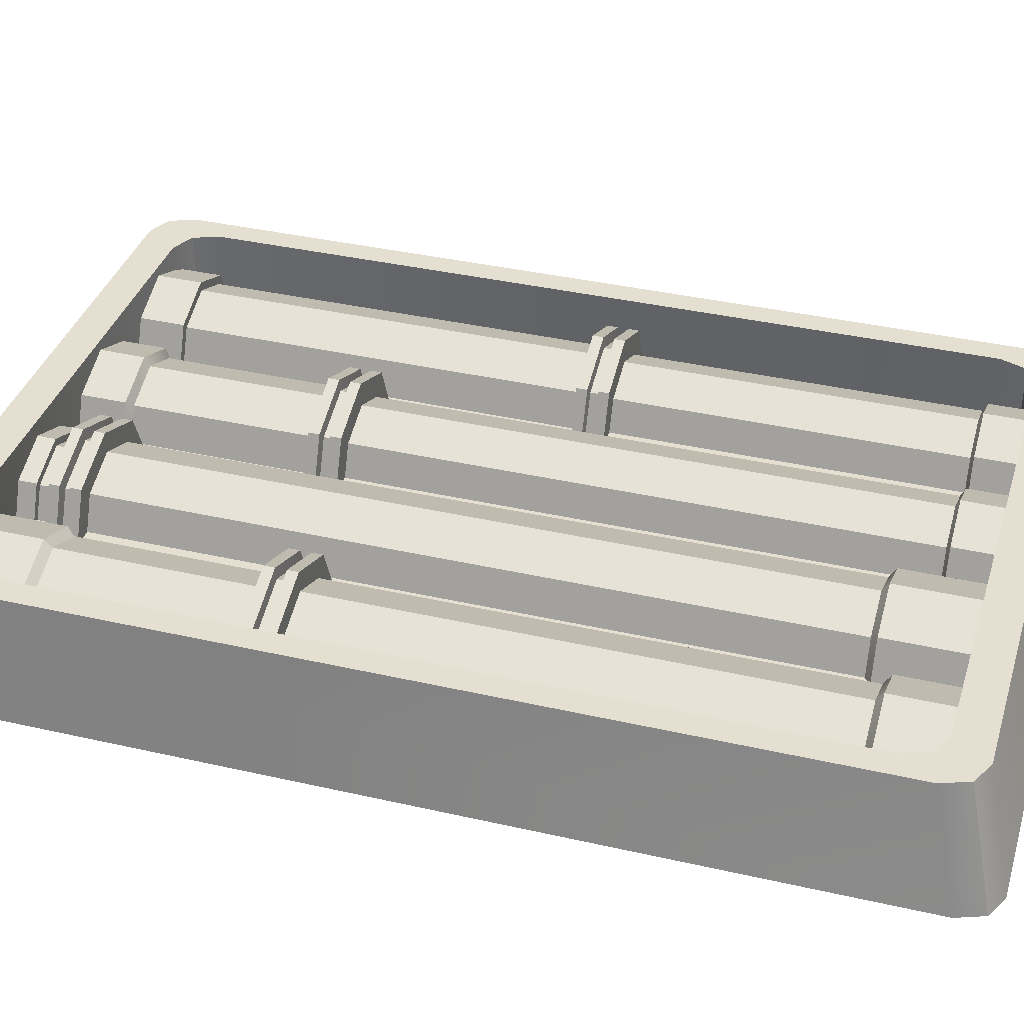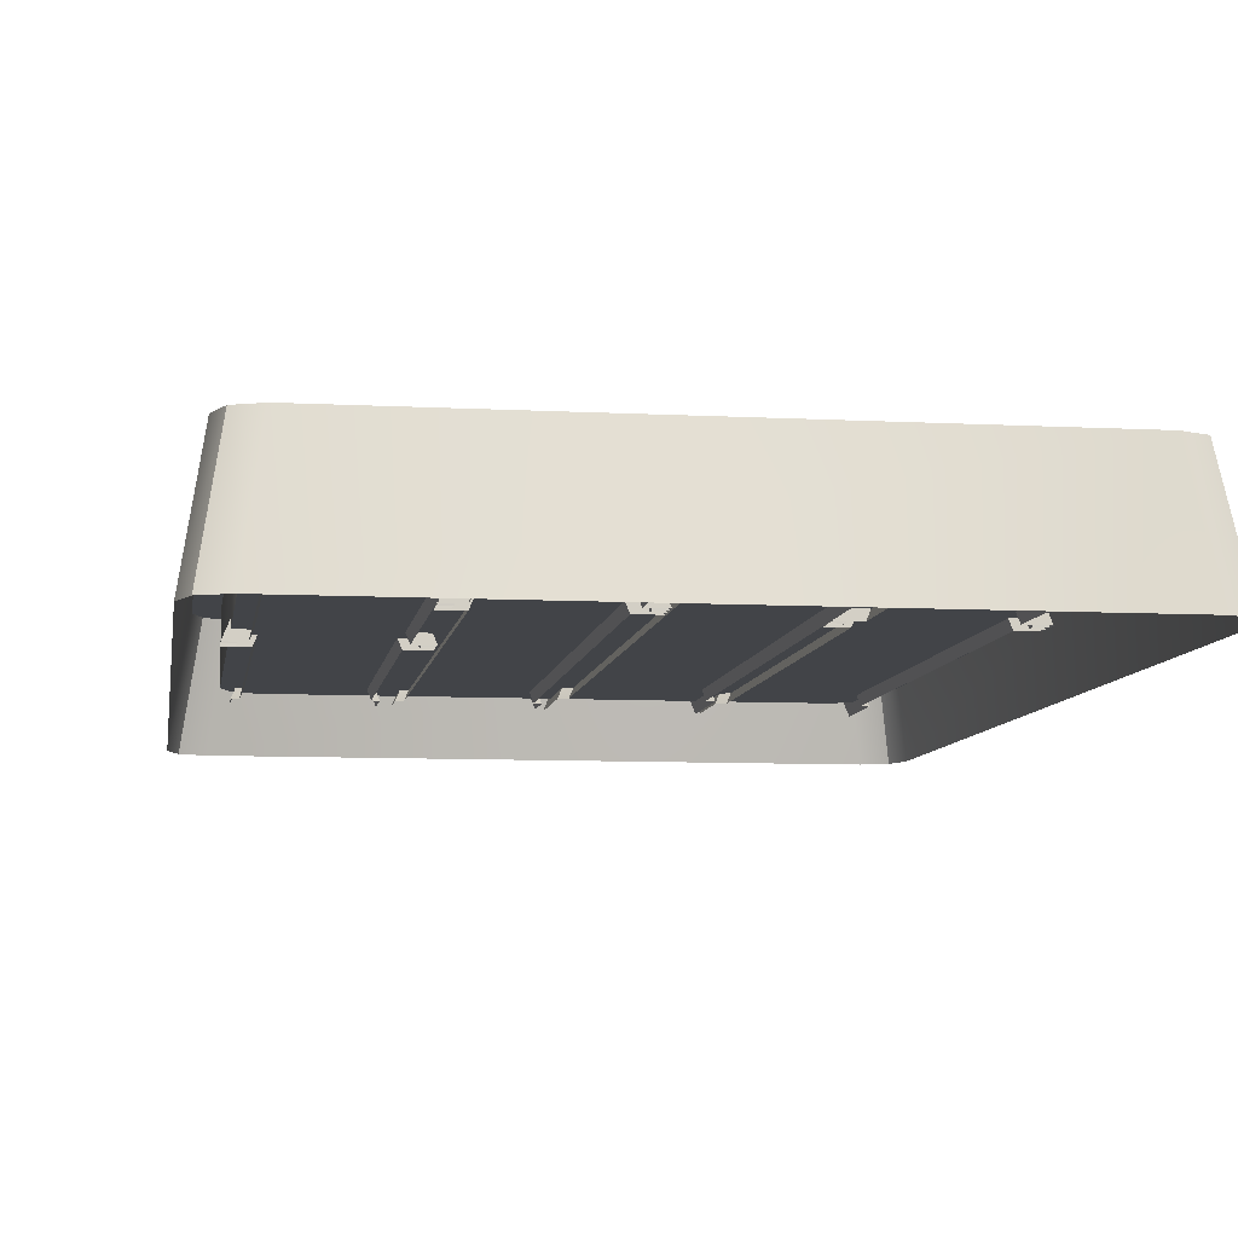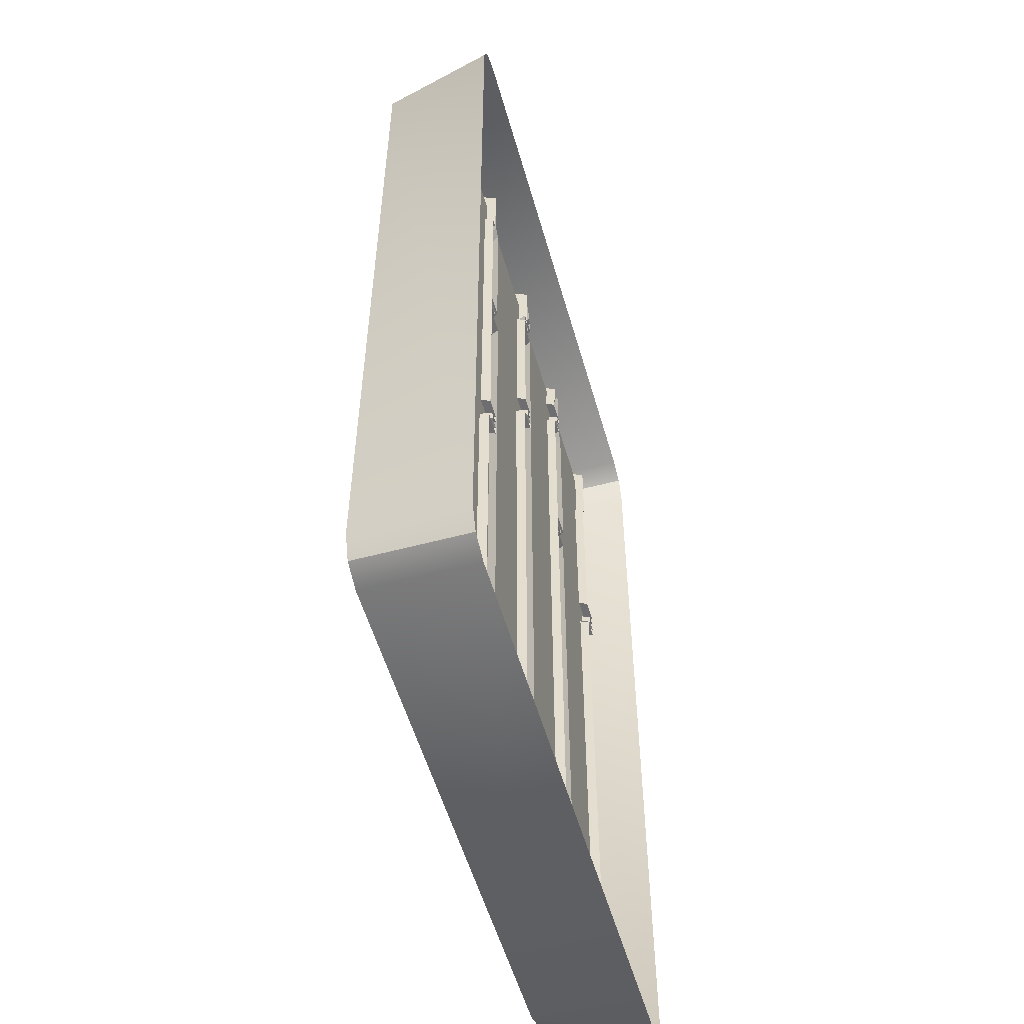
<metadata>
{"format":"obj","ext":"obj","renderer":"f3d","projection":"perspective","resolution":1024,"background":"white","views":[{"elev":36.7,"azim":-73.4,"up":"+Z"},{"elev":-8.0,"azim":171.5,"up":"+Z"},{"elev":-54.4,"azim":105.8,"up":"+Y"}]}
</metadata>
<code>
o Details_Pipes_Medium_Plane.060
v -0.1024 0.3443 0.03074
v -0.003194 0.3443 0.03074
v -0.0528 0.3443 0.08034
v -0.01772 0.3443 0.06581
v -0.08787 0.3443 0.06581
v -0.1152 0.3065 0.03074
v 0.009627 0.3065 0.03074
v -0.0528 0.3065 0.09316
v -0.008659 0.3065 0.07488
v -0.09693 0.3065 0.07488
v -0.08372 0.3065 0.06166
v -0.02187 0.3065 0.06166
v -0.0528 0.3065 0.07447
v -0.009062 0.3065 0.03074
v -0.09653 0.3065 0.03074
v -0.09653 0.3209 0.03074
v -0.009062 0.3209 0.03074
v -0.0528 0.3209 0.07447
v -0.02187 0.3209 0.06166
v -0.08372 0.3209 0.06166
v -0.08787 0.3209 0.06581
v -0.01772 0.3209 0.06581
v -0.0528 0.3209 0.08034
v -0.003194 0.3209 0.03074
v -0.1024 0.3209 0.03074
v -0.1152 0.2818 0.03074
v 0.009627 0.2818 0.03074
v -0.0528 0.2818 0.09316
v -0.008659 0.2818 0.07488
v -0.09693 0.2818 0.07488
v -0.09922 0.2818 0.03074
v -0.006376 0.2818 0.03074
v -0.0528 0.2818 0.07716
v -0.01997 0.2818 0.06356
v -0.08562 0.2818 0.06356
v -0.09922 -0.2683 0.03074
v -0.006376 -0.2683 0.03074
v -0.0528 -0.2683 0.07716
v -0.01997 -0.2683 0.06356
v -0.08562 -0.2683 0.06356
v -0.1063 -0.273 0.03074
v 0.000721 -0.273 0.03074
v -0.0528 -0.273 0.08426
v -0.01496 -0.273 0.06858
v -0.09064 -0.273 0.06858
v -0.1063 -0.3509 0.03074
v 0.000721 -0.3509 0.03074
v -0.0528 -0.3509 0.08426
v -0.01496 -0.3509 0.06858
v -0.09064 -0.3509 0.06858
v -0.008659 0.29 0.07488
v -0.008659 0.2982 0.07488
v -0.0528 0.2982 0.09316
v -0.0528 0.29 0.09316
v -0.1152 0.29 0.03074
v -0.1152 0.2982 0.03074
v -0.09693 0.2982 0.07488
v -0.09693 0.29 0.07488
v 0.009627 0.29 0.03074
v 0.009627 0.2982 0.03074
v -0.01523 0.2906 0.06831
v -0.01523 0.2976 0.06831
v -0.0528 0.2976 0.08388
v -0.0528 0.2906 0.08388
v -0.1059 0.2906 0.03074
v -0.1059 0.2976 0.03074
v -0.09037 0.2976 0.06831
v -0.09037 0.2906 0.06831
v 0.000339 0.2906 0.03074
v 0.000339 0.2976 0.03074
v -0.2119 0.3443 0.03074
v -0.1127 0.3443 0.03074
v -0.1623 0.3443 0.08034
v -0.1272 0.3443 0.06581
v -0.1973 0.3443 0.06581
v -0.2247 0.1211 0.03074
v -0.09983 0.1211 0.03074
v -0.1623 0.1211 0.09316
v -0.1181 0.1211 0.07488
v -0.2064 0.1211 0.07488
v -0.1932 0.1211 0.06166
v -0.1313 0.1211 0.06166
v -0.1623 0.1211 0.07447
v -0.1185 0.1211 0.03074
v -0.206 0.1211 0.03074
v -0.206 0.273 0.03074
v -0.1185 0.273 0.03074
v -0.1623 0.273 0.07447
v -0.1313 0.273 0.06166
v -0.1932 0.273 0.06166
v -0.1973 0.2793 0.06581
v -0.1272 0.2793 0.06581
v -0.1623 0.2793 0.08034
v -0.1127 0.2793 0.03074
v -0.2119 0.2793 0.03074
v -0.2247 0.09638 0.03074
v -0.09983 0.09638 0.03074
v -0.1623 0.09638 0.09316
v -0.1181 0.09638 0.07488
v -0.2064 0.09638 0.07488
v -0.2087 0.09638 0.03074
v -0.1158 0.09638 0.03074
v -0.1623 0.09638 0.07716
v -0.1294 0.09638 0.06356
v -0.1951 0.09638 0.06356
v -0.2087 -0.2837 0.03074
v -0.1158 -0.2837 0.03074
v -0.1623 -0.2837 0.07716
v -0.1294 -0.2837 0.06356
v -0.1951 -0.2837 0.06356
v -0.2158 -0.2888 0.03074
v -0.1087 -0.2888 0.03074
v -0.1623 -0.2888 0.08426
v -0.1244 -0.2888 0.06858
v -0.2001 -0.2888 0.06858
v -0.2158 -0.3509 0.03074
v -0.1087 -0.3509 0.03074
v -0.1623 -0.3509 0.08426
v -0.1244 -0.3509 0.06858
v -0.2001 -0.3509 0.06858
v -0.1181 0.1046 0.07488
v -0.1181 0.1129 0.07488
v -0.1623 0.1129 0.09316
v -0.1623 0.1046 0.09316
v -0.2247 0.1046 0.03074
v -0.2247 0.1129 0.03074
v -0.2064 0.1129 0.07488
v -0.2064 0.1046 0.07488
v -0.09983 0.1046 0.03074
v -0.09983 0.1129 0.03074
v -0.1247 0.1052 0.06831
v -0.1247 0.1123 0.06831
v -0.1623 0.1123 0.08388
v -0.1623 0.1052 0.08388
v -0.2154 0.1052 0.03074
v -0.2154 0.1123 0.03074
v -0.1998 0.1123 0.06831
v -0.1998 0.1052 0.06831
v -0.1091 0.1052 0.03074
v -0.1091 0.1123 0.03074
v -0.2427 0.3334 0.09175
v -0.2162 0.3623 0.09175
v -0.2349 0.3539 0.09175
v 0.2162 0.3623 0.09175
v 0.2427 0.3334 0.09175
v 0.2349 0.3539 0.09175
v -0.2572 0.354 0
v -0.2307 0.383 0
v -0.2494 0.3745 0
v 0.2307 0.383 -0
v 0.2572 0.354 -0
v 0.2494 0.3745 -0
v -0.2162 -0.3623 0.09175
v -0.2427 -0.3334 0.09175
v -0.2349 -0.3539 0.09175
v 0.2427 -0.3334 0.09175
v 0.2162 -0.3623 0.09175
v 0.2349 -0.3539 0.09175
v -0.2307 -0.383 0
v -0.2572 -0.354 0
v -0.2494 -0.3745 0
v 0.2572 -0.354 -0
v 0.2307 -0.383 -0
v 0.2494 -0.3745 -0
v -0.2234 0.3059 0.09175
v -0.1969 0.3348 0.09175
v -0.2156 0.3263 0.09175
v 0.1969 0.3348 0.09175
v 0.2234 0.3059 0.09175
v 0.2156 0.3263 0.09175
v 0.2234 -0.3059 0.09175
v 0.1969 -0.3348 0.09175
v 0.2156 -0.3263 0.09175
v -0.1969 -0.3348 0.09175
v -0.2234 -0.3059 0.09175
v -0.2156 -0.3263 0.09175
v -0.1969 0.3348 0.03794
v -0.2234 0.3059 0.03794
v -0.2156 0.3263 0.03794
v 0.2234 0.3059 0.03794
v 0.1969 0.3348 0.03794
v 0.2156 0.3263 0.03794
v 0.1969 -0.3348 0.03794
v 0.2234 -0.3059 0.03794
v 0.2156 -0.3263 0.03794
v -0.2234 -0.3059 0.03794
v -0.1969 -0.3348 0.03794
v -0.2156 -0.3263 0.03794
v 0.1067 -0.3388 0.03074
v 0.007489 -0.3388 0.03074
v 0.05709 -0.3388 0.08034
v 0.02202 -0.3388 0.06581
v 0.09216 -0.3388 0.06581
v 0.1195 0.1305 0.03074
v -0.005332 0.1305 0.03074
v 0.05709 0.1305 0.09316
v 0.01295 0.1305 0.07488
v 0.1012 0.1305 0.07488
v 0.08801 0.1305 0.06166
v 0.02617 0.1305 0.06166
v 0.05709 0.1305 0.07447
v 0.01336 0.1305 0.03074
v 0.1008 0.1305 0.03074
v 0.1008 -0.3002 0.03074
v 0.01336 -0.3002 0.03074
v 0.05709 -0.3002 0.07447
v 0.02617 -0.3002 0.06166
v 0.08801 -0.3002 0.06166
v 0.09216 -0.3031 0.06581
v 0.02202 -0.3031 0.06581
v 0.05709 -0.3031 0.08034
v 0.007489 -0.3031 0.03074
v 0.1067 -0.3031 0.03074
v 0.1195 0.1553 0.03074
v -0.005332 0.1553 0.03074
v 0.05709 0.1553 0.09316
v 0.01295 0.1553 0.07488
v 0.1012 0.1553 0.07488
v 0.1035 0.1553 0.03074
v 0.01067 0.1553 0.03074
v 0.05709 0.1553 0.07716
v 0.02427 0.1553 0.06356
v 0.08991 0.1553 0.06356
v 0.1035 0.2959 0.03074
v 0.01067 0.2959 0.03074
v 0.05709 0.2959 0.07716
v 0.02427 0.2959 0.06356
v 0.08991 0.2959 0.06356
v 0.1106 0.3 0.03074
v 0.003574 0.3 0.03074
v 0.05709 0.3 0.08426
v 0.01925 0.3 0.06858
v 0.09493 0.3 0.06858
v 0.1106 0.3564 0.03074
v 0.003574 0.3564 0.03074
v 0.05709 0.3564 0.08426
v 0.01925 0.3564 0.06858
v 0.09493 0.3564 0.06858
v 0.01295 0.147 0.07488
v 0.01295 0.1388 0.07488
v 0.05709 0.1388 0.09316
v 0.05709 0.147 0.09316
v 0.1195 0.147 0.03074
v 0.1195 0.1388 0.03074
v 0.1012 0.1388 0.07488
v 0.1012 0.147 0.07488
v -0.005332 0.147 0.03074
v -0.005332 0.1388 0.03074
v 0.01952 0.1464 0.06831
v 0.01952 0.1394 0.06831
v 0.05709 0.1394 0.08388
v 0.05709 0.1464 0.08388
v 0.1102 0.1464 0.03074
v 0.1102 0.1394 0.03074
v 0.09466 0.1394 0.06831
v 0.09466 0.1464 0.06831
v 0.003956 0.1464 0.03074
v 0.003956 0.1394 0.03074
v 0.2162 -0.3388 0.03074
v 0.1169 -0.3388 0.03074
v 0.1666 -0.3388 0.08034
v 0.1315 -0.3388 0.06581
v 0.2016 -0.3388 0.06581
v 0.229 -0.03743 0.03074
v 0.1041 -0.03743 0.03074
v 0.1666 -0.03743 0.09316
v 0.1224 -0.03743 0.07488
v 0.2107 -0.03743 0.07488
v 0.1975 -0.03743 0.06166
v 0.1356 -0.03743 0.06166
v 0.1666 -0.03743 0.07447
v 0.1228 -0.03743 0.03074
v 0.2103 -0.03743 0.03074
v 0.2103 -0.3002 0.03074
v 0.1228 -0.3002 0.03074
v 0.1666 -0.3002 0.07447
v 0.1356 -0.3002 0.06166
v 0.1975 -0.3002 0.06166
v 0.2016 -0.3031 0.06581
v 0.1315 -0.3031 0.06581
v 0.1666 -0.3031 0.08034
v 0.1169 -0.3031 0.03074
v 0.2162 -0.3031 0.03074
v 0.229 -0.01269 0.03074
v 0.1041 -0.01269 0.03074
v 0.1666 -0.01269 0.09316
v 0.1224 -0.01269 0.07488
v 0.2107 -0.01269 0.07488
v 0.213 -0.01269 0.03074
v 0.1201 -0.01269 0.03074
v 0.1666 -0.01269 0.07716
v 0.1337 -0.01269 0.06356
v 0.1994 -0.01269 0.06356
v 0.213 0.2996 0.03074
v 0.1201 0.2996 0.03074
v 0.1666 0.2996 0.07716
v 0.1337 0.2996 0.06356
v 0.1994 0.2996 0.06356
v 0.2201 0.2996 0.03074
v 0.113 0.2996 0.03074
v 0.1666 0.2996 0.08426
v 0.1287 0.2996 0.06858
v 0.2044 0.2996 0.06858
v 0.2201 0.3564 0.03074
v 0.113 0.3564 0.03074
v 0.1666 0.3564 0.08426
v 0.1287 0.3564 0.06858
v 0.2044 0.3564 0.06858
v 0.1224 -0.02093 0.07488
v 0.1224 -0.02918 0.07488
v 0.1666 -0.02918 0.09316
v 0.1666 -0.02093 0.09316
v 0.229 -0.02093 0.03074
v 0.229 -0.02918 0.03074
v 0.2107 -0.02918 0.07488
v 0.2107 -0.02093 0.07488
v 0.1041 -0.02093 0.03074
v 0.1041 -0.02918 0.03074
v 0.129 -0.02155 0.06831
v 0.129 -0.02857 0.06831
v 0.1666 -0.02857 0.08388
v 0.1666 -0.02155 0.08388
v 0.2197 -0.02155 0.03074
v 0.2197 -0.02857 0.03074
v 0.2041 -0.02857 0.06831
v 0.2041 -0.02155 0.06831
v 0.1134 -0.02155 0.03074
v 0.1134 -0.02857 0.03074
f 19 13 12
f 20 15 11
f 17 12 14
f 18 11 13
f 34 37 32
f 31 40 35
f 33 40 38
f 33 39 34
f 89 83 82
f 90 85 81
f 89 84 87
f 90 83 88
f 104 107 102
f 101 110 105
f 105 108 103
f 103 109 104
f 207 201 200
f 204 199 208
f 207 202 205
f 208 201 206
f 222 225 220
f 219 228 223
f 221 228 226
f 221 227 222
f 277 271 270
f 278 273 269
f 277 272 275
f 278 271 276
f 292 295 290
f 289 298 293
f 293 296 291
f 291 297 292
f 19 18 13
f 20 16 15
f 17 19 12
f 18 20 11
f 34 39 37
f 31 36 40
f 33 35 40
f 33 38 39
f 89 88 83
f 90 86 85
f 89 82 84
f 90 81 83
f 104 109 107
f 101 106 110
f 105 110 108
f 103 108 109
f 207 206 201
f 204 203 199
f 207 200 202
f 208 199 201
f 222 227 225
f 219 224 228
f 221 223 228
f 221 226 227
f 277 276 271
f 278 274 273
f 277 270 272
f 278 269 271
f 292 297 295
f 289 294 298
f 293 298 296
f 291 296 297
f 14 9 7
f 13 9 12
f 13 10 8
f 15 10 11
f 22 17 24
f 21 18 23
f 21 16 20
f 22 18 19
f 2 22 24
f 5 25 21
f 5 23 3
f 3 22 4
f 51 28 29
f 54 30 28
f 51 27 59
f 58 26 30
f 29 33 34
f 29 32 27
f 30 31 35
f 30 33 28
f 37 44 42
f 36 45 40
f 38 45 43
f 38 44 39
f 43 49 44
f 44 47 42
f 45 46 50
f 45 48 43
f 10 56 57
f 58 65 55
f 7 52 60
f 51 64 54
f 10 53 8
f 57 66 67
f 58 64 68
f 52 63 62
f 57 63 53
f 8 52 9
f 66 68 67
f 70 61 69
f 63 68 64
f 62 64 61
f 52 70 60
f 51 69 61
f 84 79 77
f 83 79 82
f 83 80 78
f 85 80 81
f 92 87 94
f 91 88 93
f 91 86 90
f 92 88 89
f 72 92 94
f 75 95 91
f 75 93 73
f 74 93 92
f 124 99 121
f 128 98 124
f 121 97 129
f 125 100 128
f 99 103 104
f 99 102 97
f 100 101 105
f 100 103 98
f 107 114 112
f 106 115 110
f 108 115 113
f 108 114 109
f 113 119 114
f 114 117 112
f 111 120 115
f 113 120 118
f 80 126 127
f 128 135 125
f 77 122 130
f 121 134 124
f 80 123 78
f 127 136 137
f 128 134 138
f 122 133 132
f 127 133 123
f 78 122 79
f 136 138 137
f 132 139 140
f 137 134 133
f 133 131 132
f 122 140 130
f 121 139 131
f 202 197 195
f 201 197 200
f 201 198 196
f 203 198 199
f 210 205 212
f 209 206 211
f 209 204 208
f 210 206 207
f 190 210 212
f 189 209 193
f 191 209 211
f 191 210 192
f 239 216 217
f 242 218 216
f 239 215 247
f 243 218 246
f 217 221 222
f 217 220 215
f 218 219 223
f 218 221 216
f 225 232 230
f 224 233 228
f 226 233 231
f 226 232 227
f 231 237 232
f 232 235 230
f 233 234 238
f 233 236 231
f 194 245 198
f 246 253 243
f 195 240 248
f 239 252 242
f 198 241 196
f 245 254 255
f 246 252 256
f 240 251 250
f 245 251 241
f 196 240 197
f 255 253 256
f 250 257 258
f 251 256 252
f 250 252 249
f 240 258 248
f 239 257 249
f 272 267 265
f 271 267 270
f 271 268 266
f 273 268 269
f 280 275 282
f 279 276 281
f 279 274 278
f 280 276 277
f 262 282 260
f 263 283 279
f 263 281 261
f 262 281 280
f 312 287 309
f 316 286 312
f 309 285 317
f 313 288 316
f 287 291 292
f 287 290 285
f 288 289 293
f 288 291 286
f 295 302 300
f 294 303 298
f 296 303 301
f 296 302 297
f 301 307 302
f 300 307 305
f 299 308 303
f 301 308 306
f 268 314 315
f 316 323 313
f 265 310 318
f 309 322 312
f 268 311 266
f 315 324 325
f 316 322 326
f 310 321 320
f 315 321 311
f 266 310 267
f 324 326 325
f 320 327 328
f 325 322 321
f 321 319 320
f 310 328 318
f 309 327 319
f 14 12 9
f 13 8 9
f 13 11 10
f 15 6 10
f 22 19 17
f 21 20 18
f 21 25 16
f 22 23 18
f 2 4 22
f 5 1 25
f 5 21 23
f 3 23 22
f 51 54 28
f 54 58 30
f 51 29 27
f 58 55 26
f 29 28 33
f 29 34 32
f 30 26 31
f 30 35 33
f 37 39 44
f 36 41 45
f 38 40 45
f 38 43 44
f 43 48 49
f 44 49 47
f 45 41 46
f 45 50 48
f 10 6 56
f 58 68 65
f 7 9 52
f 51 61 64
f 10 57 53
f 57 56 66
f 58 54 64
f 52 53 63
f 57 67 63
f 8 53 52
f 66 65 68
f 70 62 61
f 63 67 68
f 62 63 64
f 52 62 70
f 51 59 69
f 84 82 79
f 83 78 79
f 83 81 80
f 85 76 80
f 92 89 87
f 91 90 88
f 91 95 86
f 92 93 88
f 72 74 92
f 75 71 95
f 75 91 93
f 74 73 93
f 124 98 99
f 128 100 98
f 121 99 97
f 125 96 100
f 99 98 103
f 99 104 102
f 100 96 101
f 100 105 103
f 107 109 114
f 106 111 115
f 108 110 115
f 108 113 114
f 113 118 119
f 114 119 117
f 111 116 120
f 113 115 120
f 80 76 126
f 128 138 135
f 77 79 122
f 121 131 134
f 80 127 123
f 127 126 136
f 128 124 134
f 122 123 133
f 127 137 133
f 78 123 122
f 136 135 138
f 132 131 139
f 137 138 134
f 133 134 131
f 122 132 140
f 121 129 139
f 202 200 197
f 201 196 197
f 201 199 198
f 203 194 198
f 210 207 205
f 209 208 206
f 209 213 204
f 210 211 206
f 190 192 210
f 189 213 209
f 191 193 209
f 191 211 210
f 239 242 216
f 242 246 218
f 239 217 215
f 243 214 218
f 217 216 221
f 217 222 220
f 218 214 219
f 218 223 221
f 225 227 232
f 224 229 233
f 226 228 233
f 226 231 232
f 231 236 237
f 232 237 235
f 233 229 234
f 233 238 236
f 194 244 245
f 246 256 253
f 195 197 240
f 239 249 252
f 198 245 241
f 245 244 254
f 246 242 252
f 240 241 251
f 245 255 251
f 196 241 240
f 255 254 253
f 250 249 257
f 251 255 256
f 250 251 252
f 240 250 258
f 239 247 257
f 272 270 267
f 271 266 267
f 271 269 268
f 273 264 268
f 280 277 275
f 279 278 276
f 279 283 274
f 280 281 276
f 262 280 282
f 263 259 283
f 263 279 281
f 262 261 281
f 312 286 287
f 316 288 286
f 309 287 285
f 313 284 288
f 287 286 291
f 287 292 290
f 288 284 289
f 288 293 291
f 295 297 302
f 294 299 303
f 296 298 303
f 296 301 302
f 301 306 307
f 300 302 307
f 299 304 308
f 301 303 308
f 268 264 314
f 316 326 323
f 265 267 310
f 309 319 322
f 268 315 311
f 315 314 324
f 316 312 322
f 310 311 321
f 315 325 321
f 266 311 310
f 324 323 326
f 320 319 327
f 325 326 322
f 321 322 319
f 310 320 328
f 309 317 327
f 141 175 165
f 163 153 159
f 153 172 174
f 142 150 148
f 145 171 156
f 169 184 171
f 166 181 168
f 162 145 156
f 142 168 144
f 175 178 165
f 172 187 174
f 147 143 149
f 143 148 149
f 151 146 145
f 146 150 144
f 160 155 154
f 155 159 153
f 162 158 164
f 158 163 164
f 144 170 146
f 170 145 146
f 157 173 172
f 173 156 171
f 154 176 175
f 176 153 174
f 141 167 143
f 167 142 143
f 187 176 174
f 188 175 176
f 166 179 177
f 167 178 179
f 180 170 182
f 182 168 181
f 172 185 183
f 185 171 184
f 160 141 147
f 141 154 175
f 163 157 153
f 153 157 172
f 142 144 150
f 145 169 171
f 169 180 184
f 166 177 181
f 162 151 145
f 142 166 168
f 175 186 178
f 172 183 187
f 147 141 143
f 143 142 148
f 151 152 146
f 146 152 150
f 160 161 155
f 155 161 159
f 162 156 158
f 158 157 163
f 144 168 170
f 170 169 145
f 157 158 173
f 173 158 156
f 154 155 176
f 176 155 153
f 141 165 167
f 167 166 142
f 187 188 176
f 188 186 175
f 166 167 179
f 167 165 178
f 180 169 170
f 182 170 168
f 172 173 185
f 185 173 171
f 160 154 141
f 186 183 184
f 178 186 184
f 186 188 187
f 183 186 187
f 183 185 184
f 184 180 178
f 180 182 181
f 178 180 177
f 181 177 180
f 177 179 178

</code>
